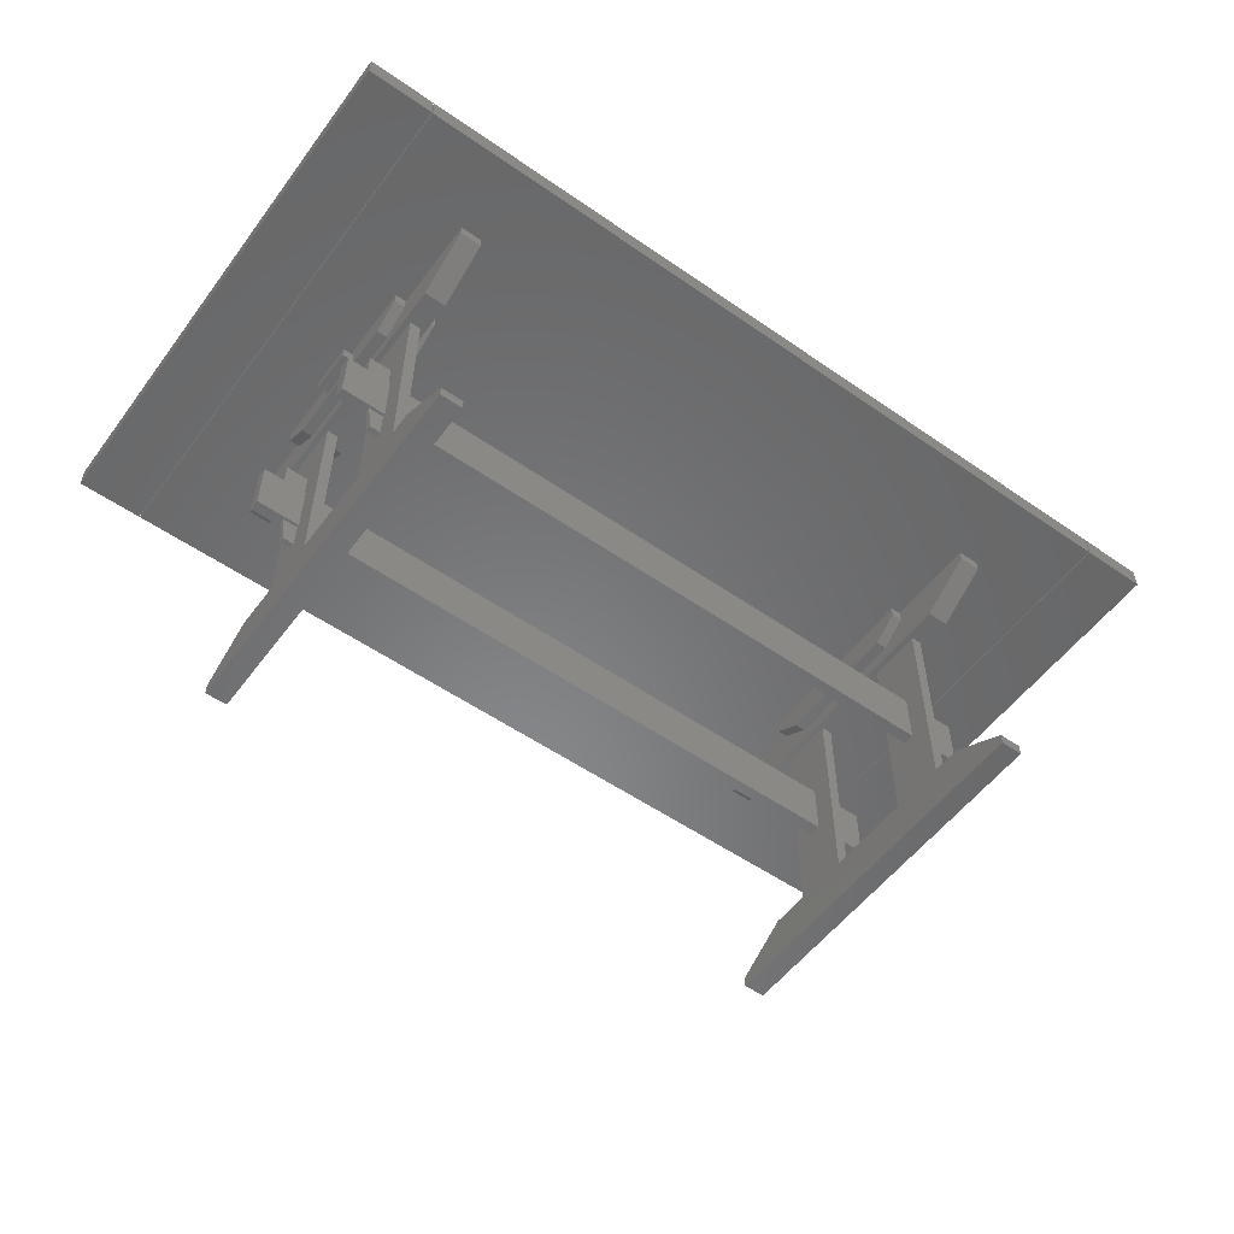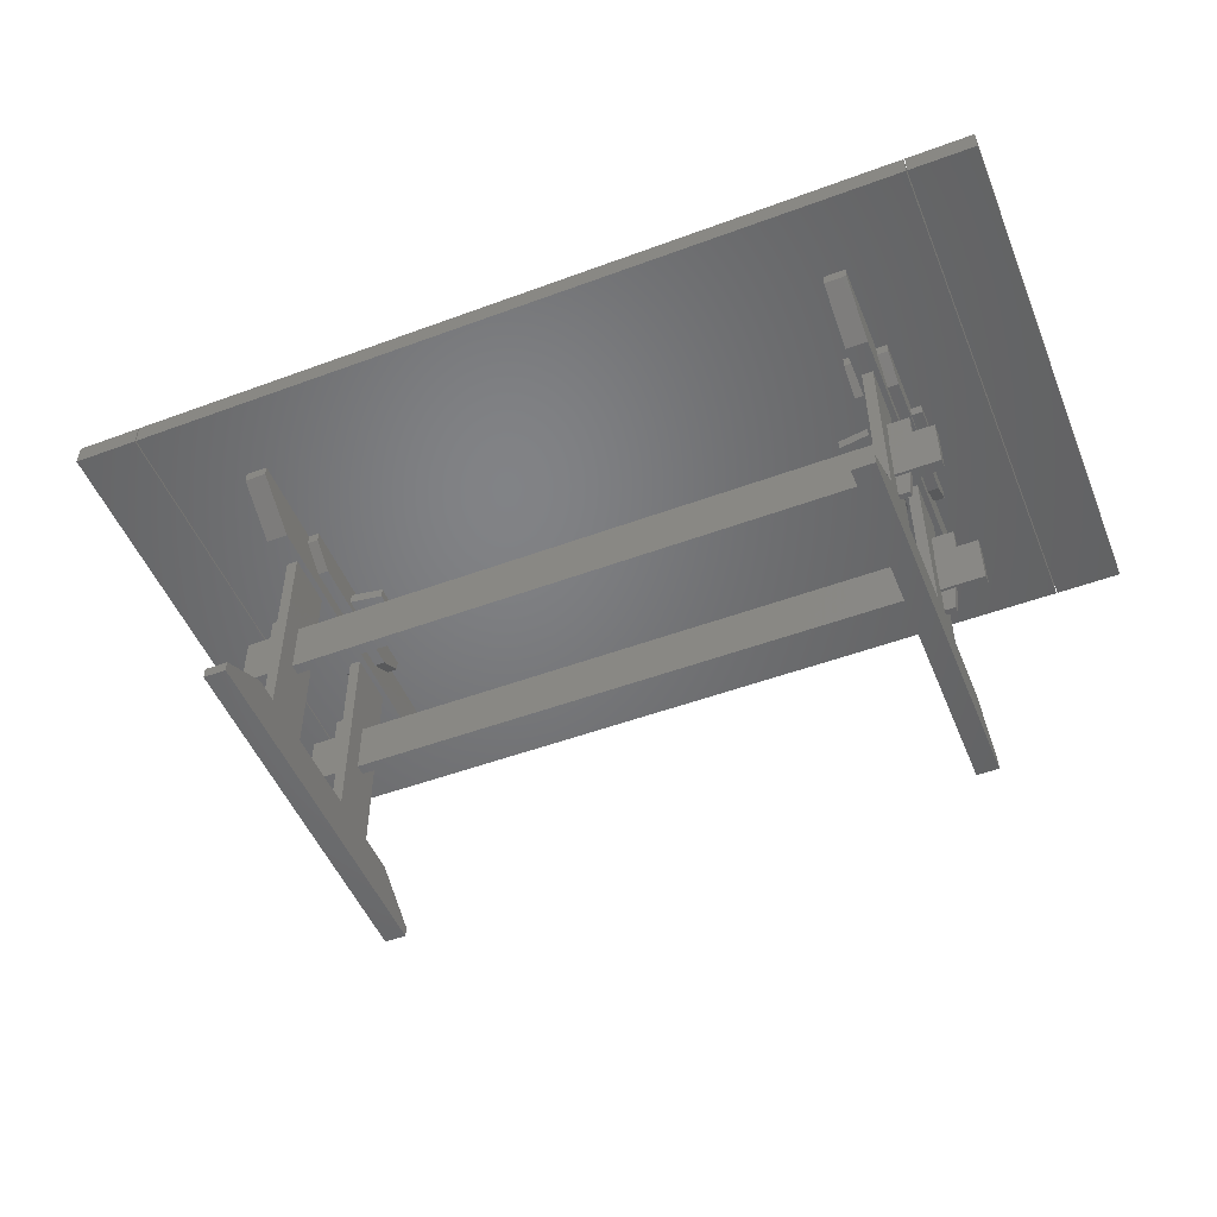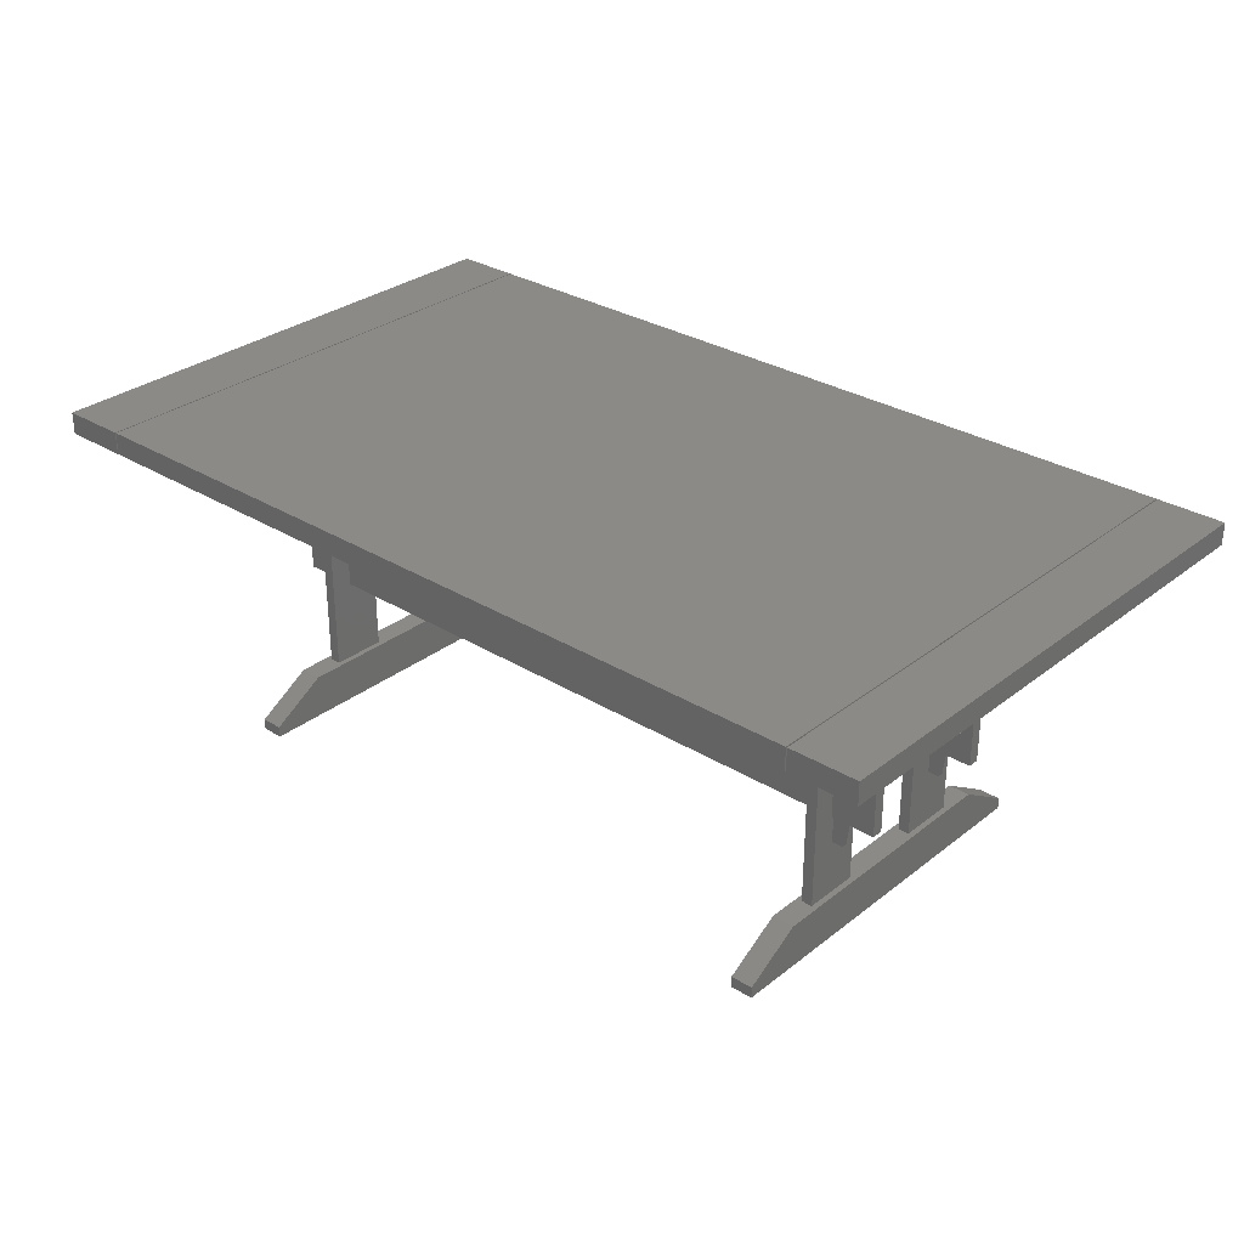
<metadata>
{"format":"stl","ext":"stl","renderer":"f3d","projection":"perspective","resolution":1024,"background":"white","views":[{"elev":-54.8,"azim":143.8,"up":"+Z"},{"elev":-50.7,"azim":22.0,"up":"+Z"},{"elev":30.5,"azim":41.7,"up":"+Z"}]}
</metadata>
<code>
# stl→obj: 362 verts, 752 faces
v 28 9 4
v 27 9 24
v 28 9 24
v 27 9 4
v 28 7 16.5
v 28 6 16.5
v 28 4 24
v 28 6 11.5
v 28 7 11.5
v 28 4 4
v -28 -4 28
v -27 4 28
v -27 -4 28
v -28 4 28
v 27 -4 28
v 28 4 28
v 28 -4 28
v 27 4 28
v 36 -24 28
v 29.5 -8.5 28
v 36 24 28
v 28 -9 28
v 28.5 -8.5 28
v 27 -9 28
v 26.5 -8.5 28
v 26.5 8.5 28
v 25.5 -8.5 28
v -25.5 -8.5 28
v 25.5 8.5 28
v -36 -24 28
v -26.5 -8.5 28
v -27 -9 28
v -28.5 -8.5 28
v -28 -9 28
v -28.5 8.5 28
v -29.5 -8.5 28
v -29.5 8.5 28
v 29.5 8.5 28
v 28 9 28
v 28.5 8.5 28
v 27 9 28
v -25.5 8.5 28
v -27 9 28
v -26.5 8.5 28
v -36 24 28
v -28 9 28
v 27 4 4
v 27 4 24
v 27 7 16.5
v 27 7 11.5
v 27 6 11.5
v 27 6 16.5
v 26.5 -17 0
v 28.5 17 0
v 28.5 -17 0
v 26.5 17 0
v 28 -4 4
v 27 -4 24
v 28 -4 24
v 27 -4 4
v 28 -6 11.5
v 28 -6 16.5
v 28 -7 16.5
v 28 -9 24
v 28 -7 11.5
v 28 -9 4
v 27 -9 4
v 27 -9 24
v 27 -6 11.5
v 27 -7 11.5
v 27 -7 16.5
v 27 -6 16.5
v 26.5 17 1
v 26.5 -12 4
v 26.5 12 4
v 28.5 12 4
v 28.5 -12 4
v 28.5 17 1
v 26.5 -17 1
v 28.5 -17 1
v 26.5 -12 24
v 26.5 -0.889 25.33
v 26.5 12 24
v 26.5 -6 25.33
v 26.5 -6.867 25.91
v 26.5 -6.873 25.95
v 26.5 -17 27
v 28.5 -12 24
v 28.5 12 24
v 28.5 -17 28
v 26.5 -17 28
v 28.5 -17 27
v 26.5 -6.873 26.26
v 26.5 -6.085 26.49
v 26.5 2.333 25.33
v 28.5 -1.857 26.36
v 28.5 -6.578 25.95
v 28.5 -1.857 26
v 28.5 0 28
v 28.5 1.857 27
v 28.5 17 28
v 28.5 0.2136 27.49
v 28.5 1.857 26
v 28.5 -8.5 27.22
v 28.5 -0.04524 27
v 26.5 6 25.33
v 26.5 8.5 27
v 26.5 17 28
v 26.5 -1.729e-06 28
v 26.5 17 27
v 28.5 17 27
v 25.5 8.5 27
v 25.5 -8.5 27
v 25.5 -6 25.33
v 25.5 6 25.33
v 25.5 -1.429 26
v 25.5 1.429 26
v 25.5 -1.429 26.7
v 25.5 1.429 26.17
v 26.5 -8.5 27
v 25.5 -1.429 27
v 25.5 1.429 27
v 29.5 -2 27
v 29.5 2 27
v 29.5 -6 25.33
v 29.5 -2 26.07
v 29.5 2 26.8
v 29.5 -2 26
v 29.5 6 25.33
v 29.5 8.5 27
v 29.5 2 26
v 28.5 8.5 27
v 28.5 -8.5 27
v 28.5 -6 25.33
v 28.5 6 25.33
v 28.5 1.857 26.1
v 29.5 -8.5 27
v 28 6.75 19
v 30 6.25 19
v 30 6.75 19
v 28 6.25 19
v 30 6.25 17
v 28 6.25 16.5
v 29.94 6.25 16.5
v 29 6.25 9
v 28 6.25 11.5
v 28 6.25 9
v 29.31 6.25 11.5
v 28 6.75 16.5
v 28 6.75 11.5
v 28 6.75 9
v 30 6.75 17
v 29.94 6.75 16.5
v 29 6.75 9
v 29.31 6.75 11.5
v 30 -6.75 19
v 30 -6.25 17
v 30 -6.25 19
v 30 -6.75 17
v 28 -6.75 19
v 28 -6.75 16.5
v 29.94 -6.75 16.5
v 29 -6.75 9
v 28 -6.75 11.5
v 28 -6.75 9
v 29.31 -6.75 11.5
v 28 -6.25 19
v 28 -6.25 16.5
v 28 -6.25 11.5
v 28 -6.25 9
v 29.94 -6.25 16.5
v 29 -6.25 9
v 29.31 -6.25 11.5
v 22.5 1 27
v 22.5 -1 27
v 30.5 -2 27
v 30.5 2 27
v 22.5 -1 26
v 22.5 1 26
v 30.5 2 26
v 30.5 -2 26
v -27 9 4
v -28 9 24
v -27 9 24
v -28 9 4
v -28 7 16.5
v -28 7 11.5
v -28 6 11.5
v -28 4 4
v -28 6 16.5
v -28 4 24
v -27 4 24
v -27 4 4
v -27 7 16.5
v -27 6 16.5
v -27 6 11.5
v -27 7 11.5
v -28.5 -17 0
v -26.5 17 0
v -26.5 -17 0
v -28.5 17 0
v -27 -4 4
v -28 -4 24
v -27 -4 24
v -28 -4 4
v -28 -6 11.5
v -28 -7 11.5
v -28 -9 4
v -28 -7 16.5
v -28 -6 16.5
v -28 -9 24
v -27 -9 24
v -27 -9 4
v -27 -6 11.5
v -27 -6 16.5
v -27 -7 16.5
v -27 -7 11.5
v -26.5 -12 4
v -26.5 17 1
v -26.5 12 4
v -28.5 12 4
v -28.5 -12 4
v -28.5 17 1
v -26.5 -17 1
v -28.5 -17 1
v -26.5 -12 24
v -26.5 -0.889 25.33
v -26.5 -6 25.33
v -26.5 12 24
v -26.5 -6.867 25.91
v -26.5 -6.873 25.95
v -26.5 -17 27
v -28.5 -12 24
v -28.5 12 24
v -28.5 -17 27
v -26.5 -17 28
v -28.5 -17 28
v -26.5 -6.873 26.26
v -26.5 -6.085 26.49
v -26.5 2.333 25.33
v -28.5 0 28
v -26.5 -1.729e-06 28
v -26.5 17 28
v -28.5 17 28
v -26.5 17 27
v -28.5 17 27
v -28.5 1.857 27
v -28.5 -0.04524 27
v -28.5 0.2136 27.49
v -28.5 -1.857 26
v -28.5 -6.578 25.95
v -28.5 -1.857 26.36
v -28.5 1.857 26
v -28.5 -8.5 27.22
v -26.5 8.5 27
v -26.5 6 25.33
v -25.5 8.5 27
v -25.5 -6 25.33
v -25.5 -8.5 27
v -25.5 -1.429 26.7
v -25.5 -1.429 26
v -25.5 1.429 26
v -25.5 6 25.33
v -25.5 1.429 26.17
v -26.5 -8.5 27
v -25.5 1.429 27
v -25.5 -1.429 27
v -29.5 -2 26.07
v -29.5 -6 25.33
v -29.5 -2 27
v -29.5 2 27
v -29.5 2 26.8
v -29.5 6 25.33
v -29.5 -2 26
v -29.5 2 26
v -29.5 8.5 27
v -28.5 8.5 27
v -28.5 -8.5 27
v -28.5 -6 25.33
v -28.5 6 25.33
v -28.5 1.857 26.1
v -29.5 -8.5 27
v -30 6.75 19
v -28 6.25 19
v -28 6.75 19
v -30 6.25 19
v -30 6.25 17
v -28 6.25 16.5
v -29.94 6.25 16.5
v -29 6.25 9
v -28 6.25 11.5
v -29.31 6.25 11.5
v -28 6.25 9
v -28 6.75 16.5
v -28 6.75 9
v -28 6.75 11.5
v -30 6.75 17
v -29.94 6.75 16.5
v -29 6.75 9
v -29.31 6.75 11.5
v -28 -6.25 19
v -30 -6.25 17
v -30 -6.25 19
v -28 -6.25 16.5
v -29.94 -6.25 16.5
v -29 -6.25 9
v -28 -6.25 11.5
v -28 -6.25 9
v -29.31 -6.25 11.5
v -30 -6.75 17
v -30 -6.75 19
v -28 -6.75 19
v -28 -6.75 16.5
v -29.94 -6.75 16.5
v -29 -6.75 9
v -28 -6.75 11.5
v -29.31 -6.75 11.5
v -28 -6.75 9
v -22.5 -1 27
v -22.5 1 27
v -30.5 2 27
v -30.5 -2 27
v -22.5 1 26
v -22.5 -1 26
v -30.5 -2 26
v -30.5 2 26
v -36 24 30
v -36 -24 30
v 36 -24 30
v 36 24 30
v 36.1 -24 28
v 36.1 24 30
v 36.1 24 28
v 36.1 -24 30
v 42.1 -24 30
v 42.1 24 30
v 42.1 24 28
v 42.1 -24 28
v -42.1 24 30
v -36.1 -24 30
v -36.1 24 30
v -42.1 -24 30
v -42.1 -24 28
v -42.1 24 28
v -36.1 24 28
v -36.1 -24 28
v -32 7 11.5
v -32 6 16.5
v -32 7 16.5
v -32 6 11.5
v 32 6 16.5
v 32 6 11.5
v 32 7 11.5
v 32 7 16.5
v -32 -7 11.5
v -32 -6 16.5
v -32 -6 11.5
v -32 -7 16.5
v 32 -6 11.5
v 32 -6 16.5
v 32 -7 11.5
v 32 -7 16.5
f 1 2 3
f 2 1 4
f 3 5 1
f 3 6 5
f 6 7 8
f 7 6 3
f 9 1 5
f 8 1 9
f 8 10 1
f 10 8 7
f 11 12 13
f 12 11 14
f 15 16 17
f 16 15 18
f 19 20 21
f 22 20 19
f 17 23 22
f 20 22 23
f 19 24 22
f 25 15 24
f 15 25 18
f 26 18 25
f 27 24 19
f 24 27 25
f 27 28 29
f 19 28 27
f 30 28 19
f 13 31 32
f 28 32 31
f 28 30 32
f 33 11 34
f 11 33 14
f 35 14 33
f 34 36 33
f 36 30 37
f 34 30 36
f 32 30 34
f 38 21 20
f 39 38 40
f 23 17 40
f 16 40 17
f 39 40 16
f 38 39 21
f 41 21 39
f 18 26 41
f 29 41 26
f 41 29 21
f 42 29 28
f 29 42 21
f 43 42 44
f 31 13 44
f 12 44 13
f 43 44 12
f 45 42 43
f 45 43 46
f 14 35 46
f 37 46 35
f 42 45 21
f 37 45 46
f 45 37 30
f 47 7 48
f 7 47 10
f 4 49 2
f 4 50 49
f 4 51 50
f 51 4 47
f 52 2 49
f 47 52 51
f 52 48 2
f 48 52 47
f 53 54 55
f 54 53 56
f 57 58 59
f 58 57 60
f 59 61 57
f 59 62 61
f 59 63 62
f 63 59 64
f 65 57 61
f 64 65 63
f 65 66 57
f 66 65 64
f 67 64 68
f 64 67 66
f 60 69 58
f 60 70 69
f 70 67 71
f 67 70 60
f 72 58 69
f 71 58 72
f 71 68 58
f 68 71 67
f 73 74 75
f 47 57 10
f 57 47 60
f 10 76 1
f 76 4 1
f 75 47 4
f 47 75 60
f 74 60 75
f 75 4 76
f 76 10 77
f 57 77 10
f 66 77 57
f 67 77 66
f 67 74 77
f 60 74 67
f 54 73 78
f 73 54 56
f 56 74 73
f 73 76 78
f 76 73 75
f 76 55 54
f 56 53 74
f 78 76 54
f 74 53 79
f 80 55 76
f 77 80 76
f 53 80 79
f 80 53 55
f 74 80 77
f 80 74 79
f 81 82 83
f 82 81 84
f 81 85 84
f 81 86 85
f 86 81 87
f 58 7 59
f 7 58 48
f 59 88 64
f 88 68 64
f 81 58 68
f 58 81 48
f 83 48 81
f 81 68 88
f 88 59 89
f 7 89 59
f 3 89 7
f 2 89 3
f 2 83 89
f 48 83 2
f 87 90 91
f 90 87 92
f 86 87 93
f 91 93 87
f 93 91 94
f 95 83 82
f 87 88 92
f 88 87 81
f 96 97 98
f 99 100 101
f 100 99 102
f 103 101 100
f 88 98 97
f 103 88 101
f 98 88 103
f 88 97 104
f 100 102 105
f 23 88 104
f 88 23 90
f 83 106 107
f 106 83 95
f 26 83 107
f 83 26 108
f 91 109 94
f 90 92 88
f 110 83 108
f 88 111 101
f 109 99 18
f 99 109 17
f 39 99 101
f 18 99 16
f 99 17 23
f 22 23 17
f 99 39 16
f 101 41 39
f 26 18 41
f 17 109 15
f 26 41 108
f 108 41 101
f 23 22 90
f 24 90 22
f 18 26 109
f 15 109 24
f 24 91 90
f 91 24 109
f 88 89 111
f 111 108 101
f 108 111 110
f 83 111 89
f 111 83 110
f 94 25 93
f 25 94 109
f 26 25 109
f 107 29 26
f 29 107 112
f 113 27 114
f 115 116 117
f 114 116 115
f 114 118 116
f 118 114 27
f 115 117 119
f 112 27 29
f 114 82 84
f 115 82 114
f 82 115 95
f 95 115 106
f 113 25 27
f 25 113 120
f 118 27 121
f 122 115 119
f 115 122 112
f 27 122 121
f 122 27 112
f 115 107 106
f 107 115 112
f 113 85 120
f 114 85 113
f 85 114 84
f 120 93 25
f 93 120 86
f 86 120 85
f 38 123 124
f 123 125 126
f 123 20 125
f 20 123 38
f 38 124 127
f 126 125 128
f 38 129 130
f 127 129 38
f 131 129 127
f 128 129 131
f 129 128 125
f 130 40 38
f 40 130 132
f 133 97 134
f 97 133 104
f 135 98 103
f 134 98 135
f 134 96 98
f 96 134 97
f 135 103 136
f 102 40 132
f 40 102 99
f 23 40 99
f 134 129 125
f 129 134 135
f 104 20 23
f 137 104 133
f 104 137 20
f 100 135 136
f 135 100 132
f 100 102 132
f 102 100 105
f 135 130 129
f 130 135 132
f 133 125 137
f 125 133 134
f 20 137 125
f 138 139 140
f 139 138 141
f 141 142 139
f 143 142 141
f 142 143 144
f 145 146 147
f 146 145 148
f 143 138 149
f 138 143 141
f 147 150 151
f 150 147 146
f 152 138 140
f 149 152 153
f 152 149 138
f 154 150 155
f 150 154 151
f 147 154 145
f 154 147 151
f 142 153 152
f 153 142 144
f 148 154 155
f 154 148 145
f 139 152 140
f 152 139 142
f 156 157 158
f 157 156 159
f 160 159 156
f 161 159 160
f 159 161 162
f 163 164 165
f 164 163 166
f 167 156 158
f 156 167 160
f 161 167 168
f 167 161 160
f 165 169 170
f 169 165 164
f 157 167 158
f 168 157 171
f 157 168 167
f 172 169 173
f 169 172 170
f 165 172 163
f 172 165 170
f 159 171 157
f 171 159 162
f 166 172 173
f 172 166 163
f 174 121 122
f 121 174 175
f 124 176 177
f 176 124 123
f 178 174 179
f 174 178 175
f 176 180 177
f 180 176 181
f 178 117 116
f 117 178 179
f 128 180 181
f 180 128 131
f 175 118 121
f 178 118 175
f 118 178 116
f 177 127 124
f 180 127 177
f 127 180 131
f 119 174 122
f 179 119 117
f 119 179 174
f 103 100 136
f 126 176 123
f 181 126 128
f 126 181 176
f 182 183 184
f 183 182 185
f 185 186 183
f 185 187 186
f 185 188 187
f 188 185 189
f 190 183 186
f 189 190 188
f 190 191 183
f 191 190 189
f 189 192 191
f 192 189 193
f 184 194 182
f 184 195 194
f 195 192 196
f 192 195 184
f 197 182 194
f 196 182 197
f 196 193 182
f 193 196 192
f 198 199 200
f 199 198 201
f 202 203 204
f 203 202 205
f 205 206 203
f 205 207 206
f 207 208 209
f 208 207 205
f 210 203 206
f 209 203 210
f 209 211 203
f 211 209 208
f 208 212 211
f 212 208 213
f 204 214 202
f 204 215 214
f 204 216 215
f 216 204 212
f 217 202 214
f 212 217 216
f 217 213 202
f 213 217 212
f 218 219 220
f 189 202 193
f 202 189 205
f 193 220 182
f 220 185 182
f 221 189 185
f 189 221 205
f 222 205 221
f 221 185 220
f 220 193 218
f 202 218 193
f 213 218 202
f 208 218 213
f 208 222 218
f 205 222 208
f 199 223 219
f 223 199 201
f 219 218 199
f 201 198 221
f 218 200 199
f 223 201 221
f 223 220 219
f 220 223 221
f 218 224 200
f 198 225 221
f 225 222 221
f 198 224 225
f 224 198 200
f 222 224 218
f 224 222 225
f 226 227 228
f 227 226 229
f 230 226 228
f 231 226 230
f 226 231 232
f 203 192 204
f 192 203 191
f 204 226 212
f 226 211 212
f 233 203 211
f 203 233 191
f 234 191 233
f 233 211 226
f 226 204 229
f 192 229 204
f 184 229 192
f 183 229 184
f 183 234 229
f 191 234 183
f 235 236 237
f 236 235 232
f 236 238 239
f 232 238 236
f 238 232 231
f 229 240 227
f 241 242 14
f 242 241 13
f 43 44 243
f 12 44 43
f 44 12 242
f 243 46 43
f 241 14 46
f 13 241 11
f 241 46 244
f 244 46 243
f 14 242 12
f 32 242 13
f 242 32 236
f 34 236 32
f 33 11 241
f 11 33 34
f 237 34 33
f 34 237 236
f 234 245 229
f 245 234 246
f 235 226 232
f 226 235 233
f 247 248 249
f 250 251 252
f 233 250 253
f 233 253 244
f 250 233 251
f 233 254 251
f 233 33 254
f 33 233 237
f 247 244 253
f 241 247 249
f 247 241 244
f 44 229 243
f 255 229 44
f 256 229 255
f 229 256 240
f 239 242 236
f 237 233 235
f 245 243 229
f 244 246 233
f 246 234 233
f 245 244 243
f 244 245 246
f 239 31 242
f 31 239 238
f 242 31 44
f 257 44 42
f 44 257 255
f 258 28 259
f 260 258 261
f 258 260 28
f 262 263 264
f 261 263 262
f 263 261 258
f 42 28 257
f 227 258 228
f 258 227 263
f 240 263 227
f 263 240 256
f 265 28 31
f 28 265 259
f 257 266 263
f 28 266 257
f 267 28 260
f 266 28 267
f 263 266 264
f 256 257 263
f 257 256 255
f 230 259 265
f 259 230 258
f 258 230 228
f 265 231 230
f 265 238 231
f 238 265 31
f 268 269 270
f 271 37 272
f 270 37 271
f 270 36 37
f 36 270 269
f 273 274 275
f 274 269 268
f 269 274 273
f 273 37 276
f 272 273 275
f 273 272 37
f 277 37 35
f 37 277 276
f 278 251 254
f 251 278 279
f 252 279 250
f 279 252 251
f 253 280 281
f 250 280 253
f 280 250 279
f 35 249 277
f 249 35 241
f 241 35 33
f 269 280 279
f 280 269 273
f 36 254 33
f 282 254 36
f 254 282 278
f 277 247 280
f 249 247 277
f 247 249 248
f 280 247 281
f 273 277 280
f 277 273 276
f 282 279 278
f 279 282 269
f 282 36 269
f 283 284 285
f 284 283 286
f 287 284 286
f 288 287 289
f 287 288 284
f 290 291 292
f 291 290 293
f 284 294 285
f 294 284 288
f 291 295 296
f 295 291 293
f 285 297 283
f 294 297 285
f 297 294 298
f 299 296 295
f 296 299 300
f 290 295 293
f 295 290 299
f 289 297 298
f 297 289 287
f 290 300 299
f 300 290 292
f 287 283 297
f 283 287 286
f 301 302 303
f 304 302 301
f 302 304 305
f 306 307 308
f 307 306 309
f 310 303 302
f 303 310 311
f 310 312 311
f 313 310 314
f 310 313 312
f 315 316 317
f 316 315 318
f 303 312 301
f 312 303 311
f 312 304 301
f 304 312 313
f 316 308 307
f 308 316 318
f 315 308 318
f 308 315 306
f 314 302 305
f 302 314 310
f 315 309 306
f 309 315 317
f 266 319 320
f 319 266 267
f 321 270 271
f 270 321 322
f 319 323 320
f 323 319 324
f 325 321 326
f 321 325 322
f 261 323 324
f 323 261 262
f 325 275 274
f 275 325 326
f 260 319 267
f 324 260 261
f 260 324 319
f 272 321 271
f 326 272 275
f 272 326 321
f 320 264 266
f 323 264 320
f 264 323 262
f 281 247 253
f 322 268 270
f 325 268 322
f 268 325 274
f 30 327 45
f 327 30 328
f 327 329 330
f 329 327 328
f 329 21 330
f 21 329 19
f 30 329 328
f 329 30 19
f 21 327 330
f 327 21 45
f 331 332 333
f 332 331 334
f 332 335 336
f 335 332 334
f 335 337 336
f 337 335 338
f 331 337 338
f 337 331 333
f 331 335 334
f 335 331 338
f 337 332 336
f 332 337 333
f 339 340 341
f 340 339 342
f 343 339 344
f 339 343 342
f 340 345 341
f 345 340 346
f 345 339 341
f 339 345 344
f 343 345 346
f 345 343 344
f 343 340 342
f 340 343 346
f 347 348 349
f 348 347 350
f 350 190 348
f 190 350 188
f 8 351 6
f 351 8 352
f 196 52 195
f 52 196 51
f 351 353 354
f 353 351 352
f 188 292 291
f 292 350 300
f 350 292 188
f 300 187 296
f 300 347 187
f 347 300 350
f 296 187 188
f 291 296 188
f 352 148 353
f 8 148 352
f 148 8 146
f 155 353 148
f 9 155 150
f 155 9 353
f 146 8 9
f 9 150 146
f 196 50 51
f 50 196 197
f 354 153 351
f 5 153 354
f 153 5 149
f 144 351 153
f 6 144 143
f 144 6 351
f 149 5 6
f 6 143 149
f 186 298 294
f 298 349 289
f 349 298 186
f 289 190 288
f 289 348 190
f 348 289 349
f 288 190 186
f 186 294 288
f 194 52 49
f 52 194 195
f 187 349 186
f 349 187 347
f 353 5 354
f 5 353 9
f 50 194 49
f 194 50 197
f 355 356 357
f 356 355 358
f 206 356 210
f 356 206 357
f 359 62 360
f 62 359 61
f 69 215 72
f 215 69 214
f 360 361 359
f 361 360 362
f 361 166 359
f 65 166 361
f 166 65 164
f 173 359 166
f 61 173 169
f 173 61 359
f 164 65 61
f 61 169 164
f 207 317 316
f 317 355 309
f 355 317 207
f 309 206 307
f 309 357 206
f 357 309 355
f 307 206 207
f 207 316 307
f 217 69 70
f 69 217 214
f 355 209 358
f 209 355 207
f 65 362 63
f 362 65 361
f 217 71 216
f 71 217 70
f 210 305 304
f 305 356 314
f 356 305 210
f 314 209 313
f 314 358 209
f 358 314 356
f 313 209 210
f 304 313 210
f 360 171 362
f 62 171 360
f 171 62 168
f 162 362 171
f 63 162 161
f 162 63 362
f 168 62 63
f 63 161 168
f 215 71 72
f 71 215 216

</code>
